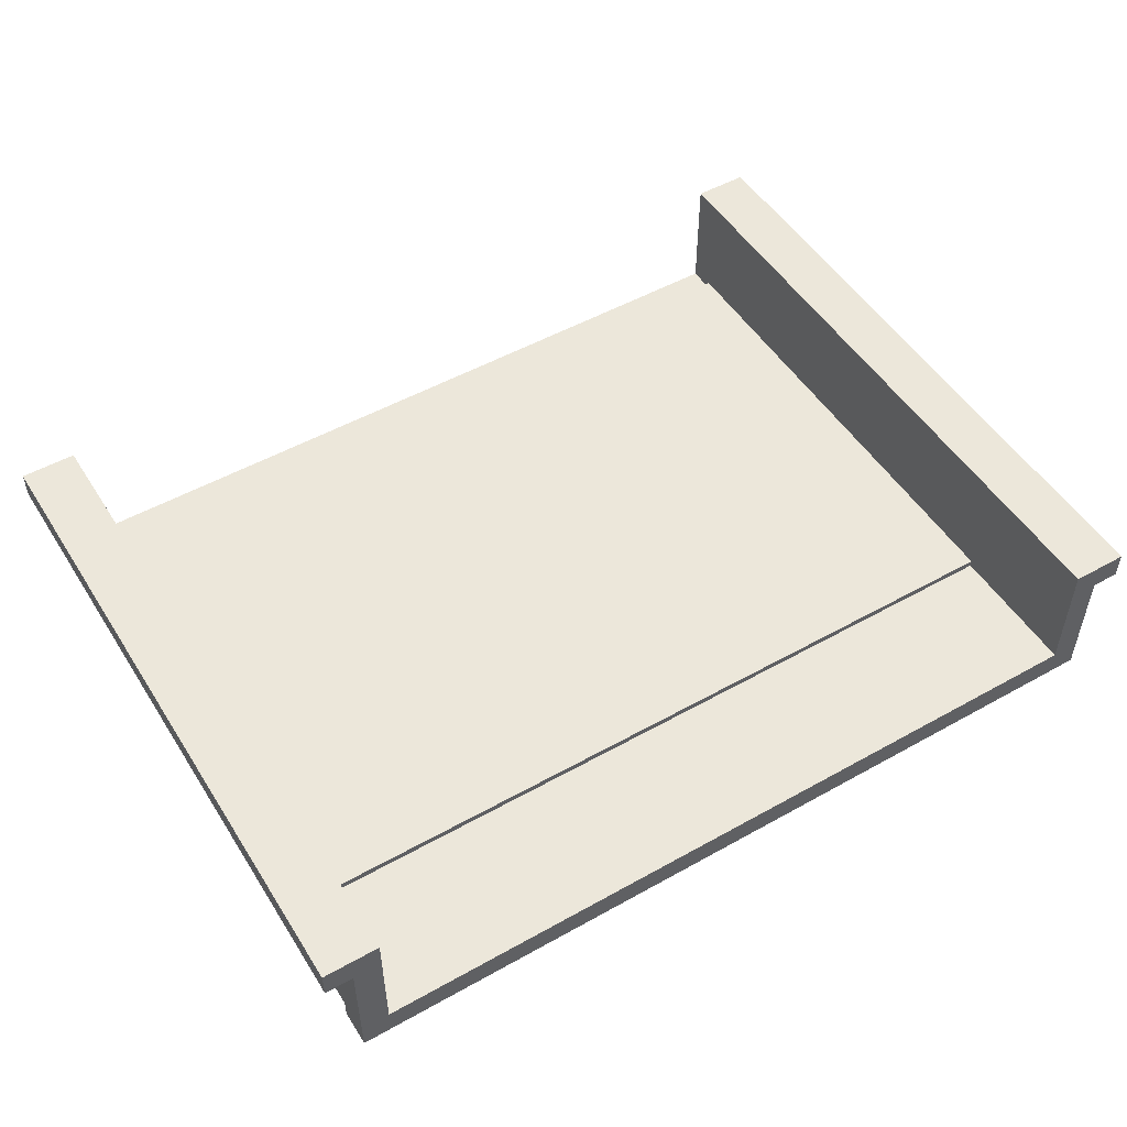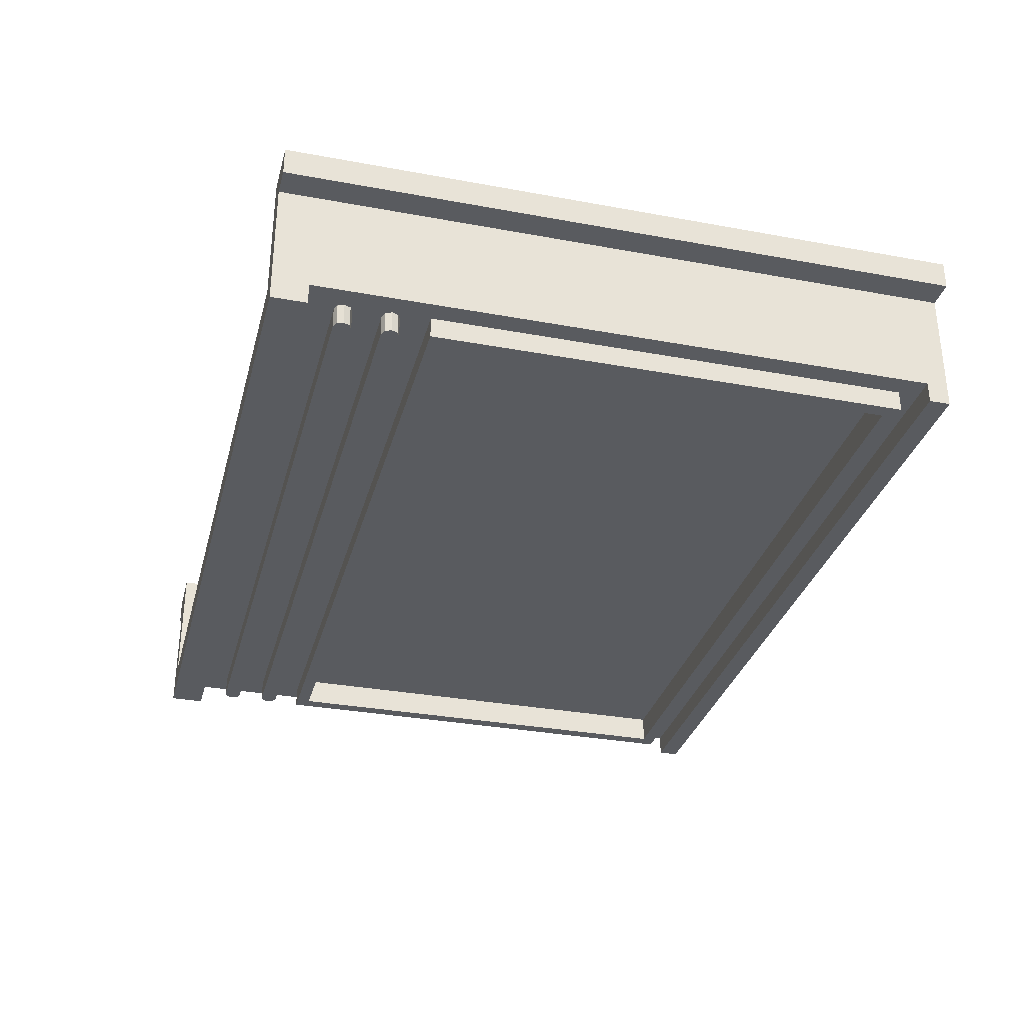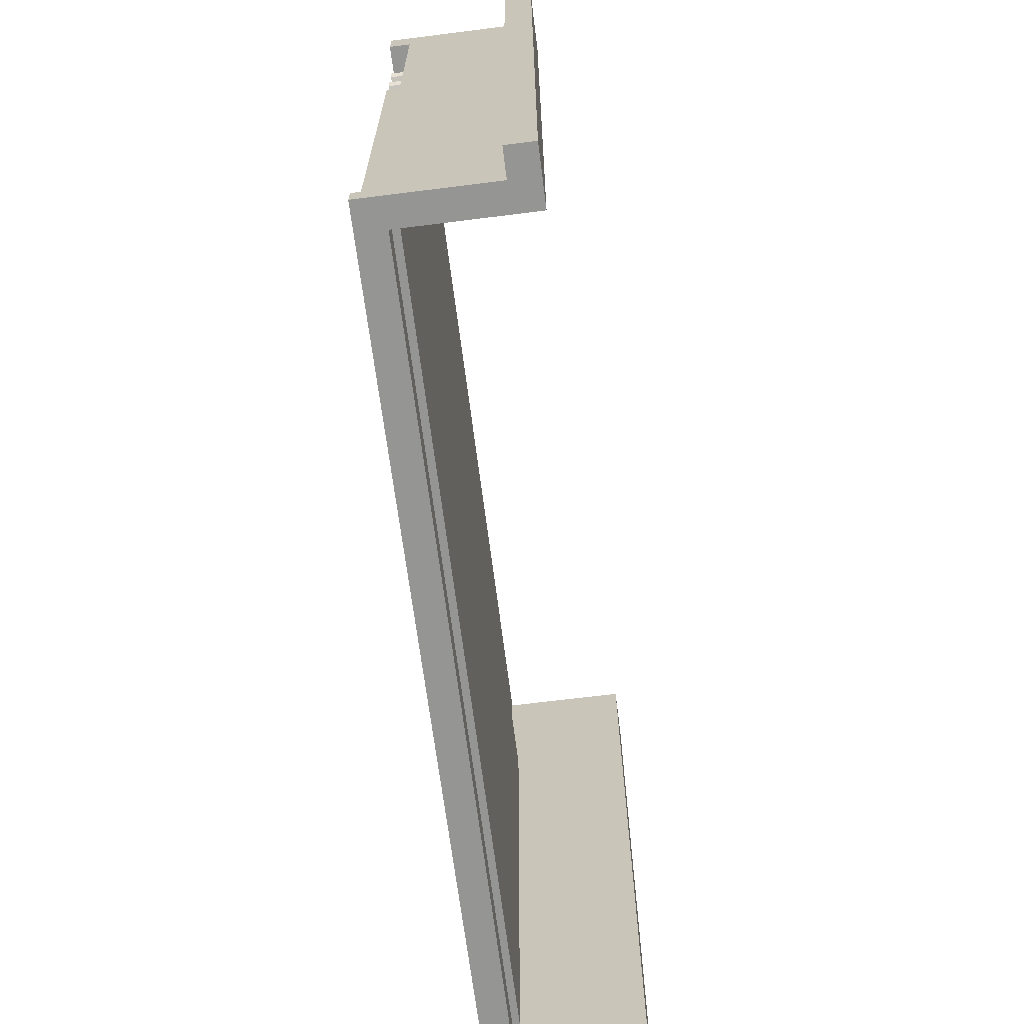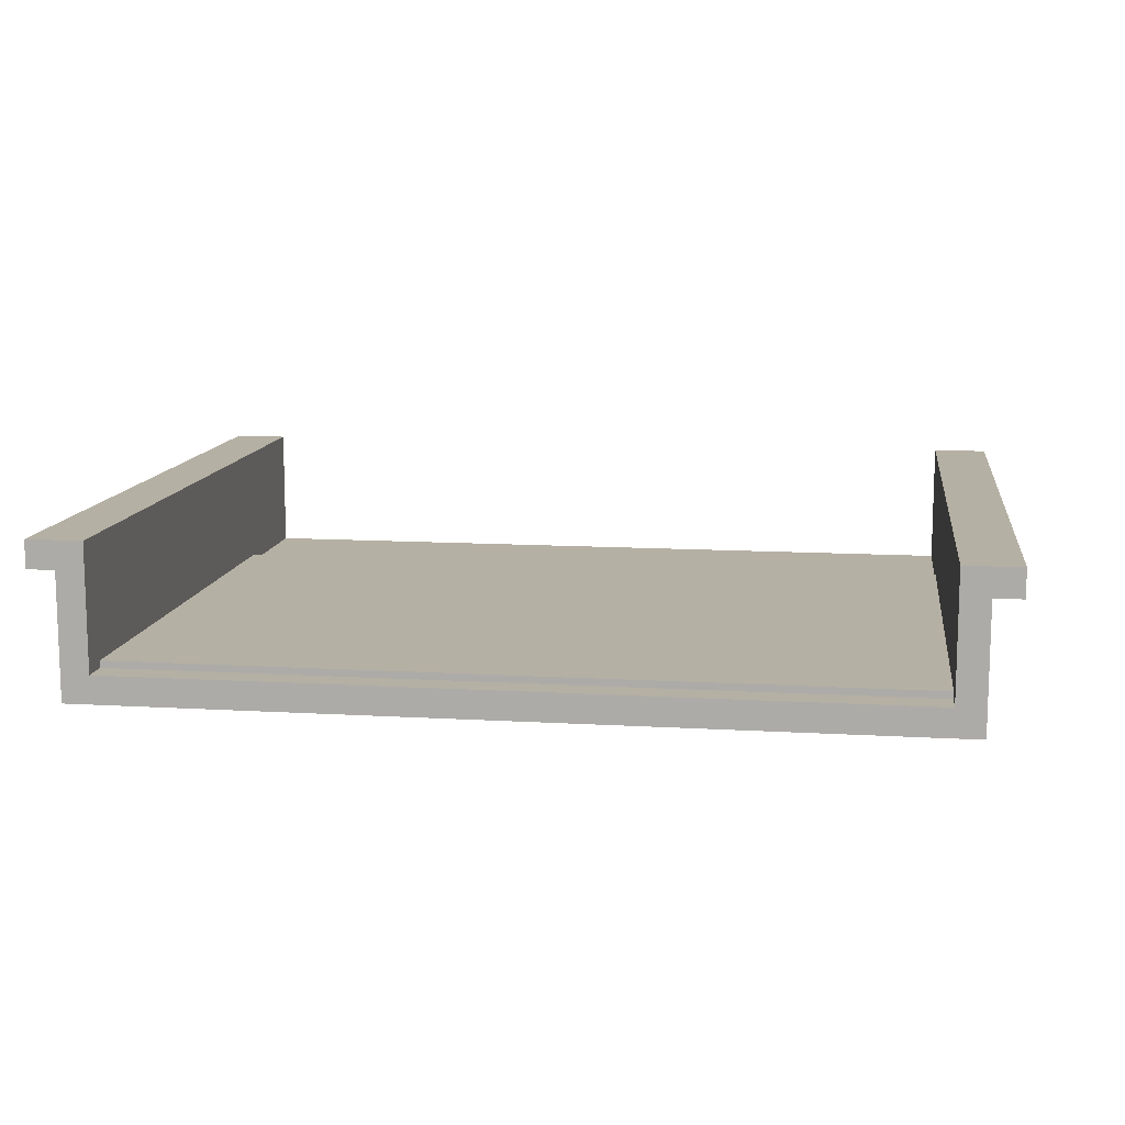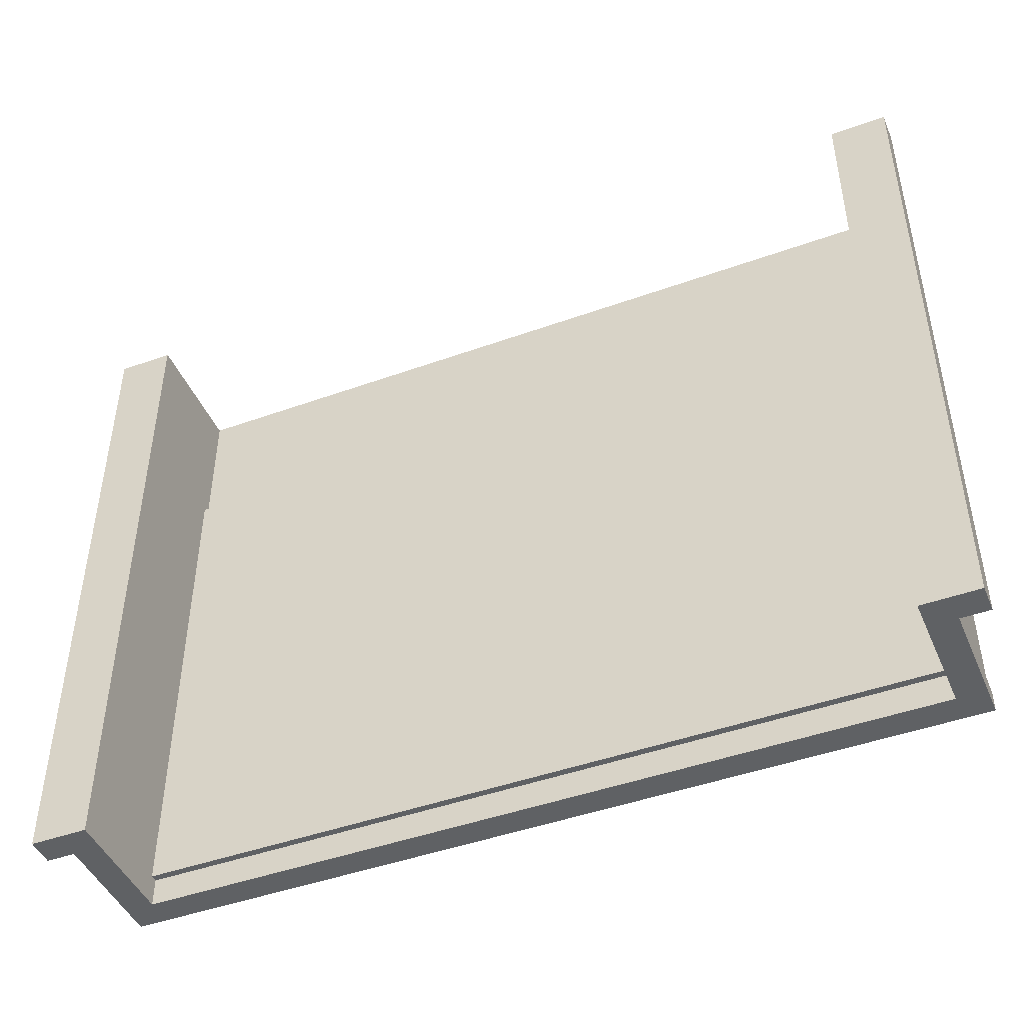
<metadata>
{"format":"obj","ext":"obj","renderer":"f3d","projection":"perspective","resolution":1024,"background":"white","views":[{"elev":51.0,"azim":148.6,"up":"+Z"},{"elev":-32.1,"azim":-104.5,"up":"+Z"},{"elev":-67.3,"azim":-82.8,"up":"+Y"},{"elev":11.6,"azim":8.1,"up":"+Z"},{"elev":-45.6,"azim":22.5,"up":"+Y"}]}
</metadata>
<code>
v -2.75 3.6 -0.3
v -2.75 3.6 -0.5
v 2.75 3.6 -0.5
v 2.75 3.6 -0.3
v -2.75 0.4 -0.3
v -2.75 0.4 -0.5
v -2.75 3.6 -0.5
v -2.75 3.6 -0.3
v 2.75 0.4 -0.3
v 2.75 0.4 -0.5
v -2.75 0.4 -0.5
v -2.75 0.4 -0.3
v 2.75 3.6 -0.3
v 2.75 3.6 -0.5
v 2.75 0.4 -0.5
v 2.75 0.4 -0.3
v -2.85 3.7 -0.35
v -2.85 3.7 -0.5
v 2.85 3.7 -0.5
v 2.85 3.7 -0.35
v -2.85 0.3 -0.35
v -2.85 0.3 -0.5
v -2.85 3.7 -0.5
v -2.85 3.7 -0.35
v 2.85 0.3 -0.35
v 2.85 0.3 -0.5
v -2.85 0.3 -0.5
v -2.85 0.3 -0.35
v 2.85 3.7 -0.35
v 2.85 3.7 -0.5
v 2.85 0.3 -0.5
v 2.85 0.3 -0.35
v 2.85 0.3 -0.5
v 2.75 0.4 -0.5
v -2.75 0.4 -0.5
v -2.85 0.3 -0.5
v 2.75 3.6 -0.5
v 2.85 3.7 -0.5
v -2.85 3.7 -0.5
v -2.75 3.6 -0.5
v 2.85 3.7 -0.5
v 2.75 3.6 -0.5
v 2.75 0.4 -0.5
v 2.85 0.3 -0.5
v -2.85 0.3 -0.5
v -2.75 0.4 -0.5
v -2.75 3.6 -0.5
v -2.85 3.7 -0.5
v 2.788 4.225 -0.5
v -2.788 4.225 -0.5
v -2.788 4.35 -0.5
v 2.788 4.35 -0.5
v -2.788 4.35 -0.5
v -2.788 4.35 -0.35
v 2.788 4.35 -0.35
v 2.788 4.35 -0.5
v 2.788 4.225 -0.5
v 2.788 4.225 -0.35
v -2.788 4.225 -0.35
v -2.788 4.225 -0.5
v 2.832 4.243 -0.35
v 2.788 4.225 -0.35
v 2.788 4.225 -0.5
v 2.832 4.243 -0.5
v 2.85 4.287 -0.35
v 2.832 4.243 -0.35
v 2.832 4.243 -0.5
v 2.85 4.287 -0.5
v 2.832 4.332 -0.35
v 2.85 4.287 -0.35
v 2.85 4.287 -0.5
v 2.832 4.332 -0.5
v 2.788 4.35 -0.35
v 2.832 4.332 -0.35
v 2.832 4.332 -0.5
v 2.788 4.35 -0.5
v 2.788 4.287 -0.5
v 2.788 4.35 -0.5
v 2.832 4.332 -0.5
v 2.788 4.287 -0.5
v 2.832 4.332 -0.5
v 2.85 4.287 -0.5
v 2.788 4.287 -0.5
v 2.85 4.287 -0.5
v 2.832 4.243 -0.5
v 2.788 4.287 -0.5
v 2.832 4.243 -0.5
v 2.788 4.225 -0.5
v -2.832 4.243 -0.35
v -2.788 4.225 -0.35
v -2.788 4.225 -0.5
v -2.832 4.243 -0.5
v -2.85 4.287 -0.35
v -2.832 4.243 -0.35
v -2.832 4.243 -0.5
v -2.85 4.287 -0.5
v -2.832 4.332 -0.35
v -2.85 4.287 -0.35
v -2.85 4.287 -0.5
v -2.832 4.332 -0.5
v -2.788 4.35 -0.35
v -2.832 4.332 -0.35
v -2.832 4.332 -0.5
v -2.788 4.35 -0.5
v -2.788 4.287 -0.5
v -2.788 4.35 -0.5
v -2.832 4.332 -0.5
v -2.788 4.287 -0.5
v -2.832 4.332 -0.5
v -2.85 4.287 -0.5
v -2.788 4.287 -0.5
v -2.85 4.287 -0.5
v -2.832 4.243 -0.5
v -2.788 4.287 -0.5
v -2.832 4.243 -0.5
v -2.788 4.225 -0.5
v 2.788 3.9 -0.5
v -2.788 3.9 -0.5
v -2.788 4.025 -0.5
v 2.788 4.025 -0.5
v -2.788 4.025 -0.5
v -2.788 4.025 -0.35
v 2.788 4.025 -0.35
v 2.788 4.025 -0.5
v 2.788 3.9 -0.5
v 2.788 3.9 -0.35
v -2.788 3.9 -0.35
v -2.788 3.9 -0.5
v 2.832 3.918 -0.35
v 2.788 3.9 -0.35
v 2.788 3.9 -0.5
v 2.832 3.918 -0.5
v 2.85 3.962 -0.35
v 2.832 3.918 -0.35
v 2.832 3.918 -0.5
v 2.85 3.962 -0.5
v 2.832 4.007 -0.35
v 2.85 3.962 -0.35
v 2.85 3.962 -0.5
v 2.832 4.007 -0.5
v 2.788 4.025 -0.35
v 2.832 4.007 -0.35
v 2.832 4.007 -0.5
v 2.788 4.025 -0.5
v 2.788 3.962 -0.5
v 2.788 4.025 -0.5
v 2.832 4.007 -0.5
v 2.788 3.962 -0.5
v 2.832 4.007 -0.5
v 2.85 3.962 -0.5
v 2.788 3.962 -0.5
v 2.85 3.962 -0.5
v 2.832 3.918 -0.5
v 2.788 3.962 -0.5
v 2.832 3.918 -0.5
v 2.788 3.9 -0.5
v -2.832 3.918 -0.35
v -2.788 3.9 -0.35
v -2.788 3.9 -0.5
v -2.832 3.918 -0.5
v -2.85 3.962 -0.35
v -2.832 3.918 -0.35
v -2.832 3.918 -0.5
v -2.85 3.962 -0.5
v -2.832 4.007 -0.35
v -2.85 3.962 -0.35
v -2.85 3.962 -0.5
v -2.832 4.007 -0.5
v -2.788 4.025 -0.35
v -2.832 4.007 -0.35
v -2.832 4.007 -0.5
v -2.788 4.025 -0.5
v -2.788 3.962 -0.5
v -2.788 4.025 -0.5
v -2.832 4.007 -0.5
v -2.788 3.962 -0.5
v -2.832 4.007 -0.5
v -2.85 3.962 -0.5
v -2.788 3.962 -0.5
v -2.85 3.962 -0.5
v -2.832 3.918 -0.5
v -2.788 3.962 -0.5
v -2.832 3.918 -0.5
v -2.788 3.9 -0.5
v -3 0 -0.35
v -3 0 -0.5
v 3 0 -0.5
v 3 0 -0.35
v -3 0.15 -0.35
v -3 0.15 -0.5
v -3 0 -0.5
v -3 0 -0.35
v 3 0.15 -0.35
v 3 0.15 -0.5
v -3 0.15 -0.5
v -3 0.15 -0.35
v 3 0 -0.35
v 3 0 -0.5
v 3 0.15 -0.5
v 3 0.15 -0.35
v 3 0 -0.5
v 3 0.15 -0.5
v -3 0.15 -0.5
v -3 0 -0.5
v -3 4.55 -0.35
v -3 4.55 -0.5
v 3 4.55 -0.5
v 3 4.55 -0.35
v -3 4.8 -0.35
v -3 4.8 -0.5
v -3 4.55 -0.5
v -3 4.55 -0.35
v 3 4.8 -0.35
v 3 4.8 -0.5
v -3 4.8 -0.5
v -3 4.8 -0.35
v 3 4.55 -0.35
v 3 4.55 -0.5
v 3 4.8 -0.5
v 3 4.8 -0.35
v 3 4.55 -0.5
v 3 4.8 -0.5
v -3 4.8 -0.5
v -3 4.55 -0.5
v 3 4.55 -0.35
v 3 3.7 -0.35
v -3 3.7 -0.35
v -3 4.55 -0.35
v 3 0.15 -0.35
v 2.85 0.3 -0.35
v -2.85 0.3 -0.35
v -3 0.15 -0.35
v -2.85 3.7 -0.35
v -3 3.7 -0.35
v -3 0.15 -0.35
v -2.85 0.3 -0.35
v 2.85 0.3 -0.35
v 3 0.15 -0.35
v 3 3.7 -0.35
v 2.85 3.7 -0.35
v -3 4.8 -0.3
v -3 4.8 -0.35
v 3 4.8 -0.35
v 3 4.8 -0.3
v -2.8 3.6 -0.3
v -2.8 4.8 -0.3
v 2.8 4.8 -0.3
v 2.8 3.6 -0.3
v 2.75 3.6 -0.3
v 2.8 3.6 -0.3
v 2.8 0.4 -0.3
v 2.75 0.4 -0.3
v -2.75 0.4 -0.3
v -2.8 0.4 -0.3
v -2.8 3.6 -0.3
v -2.75 3.6 -0.3
v -2.8 0 -0.3
v -2.8 0.4 -0.3
v 2.8 0.4 -0.3
v 2.8 0 -0.3
v -3 0 -0.3
v 3 0 -0.3
v 3 0 -0.35
v -3 0 -0.35
v -3 4.8 0.4
v -3 4.8 -0.35
v -3 0 -0.35
v -3 0 0.4
v 3 0 0.4
v 3 0 -0.35
v 3 4.8 -0.35
v 3 4.8 0.4
v 2.8 0 0.6
v 3 0 0.6
v 3 4.8 0.6
v 2.8 4.8 0.6
v 2.8 4.8 0.6
v 3 4.8 0.6
v 3 4.8 -0.3
v 2.8 4.8 -0.3
v 3 0 0.6
v 2.8 0 0.6
v 2.8 0 -0.3
v 3 0 -0.3
v 2.8 0 0.6
v 2.8 4.8 0.6
v 2.8 4.8 -0.3
v 2.8 0 -0.3
v -2.8 4.8 0.6
v -3 4.8 0.6
v -3 0 0.6
v -2.8 0 0.6
v -2.8 0 0.6
v -3 0 0.6
v -3 0 -0.3
v -2.8 0 -0.3
v -3 4.8 0.6
v -2.8 4.8 0.6
v -2.8 4.8 -0.3
v -3 4.8 -0.3
v -2.8 4.8 0.6
v -2.8 0 0.6
v -2.8 0 -0.3
v -2.8 4.8 -0.3
v -3 4.8 0.6
v -3.2 4.8 0.6
v -3.2 0 0.6
v -3 0 0.6
v -3 4.8 0.4
v -3.2 4.8 0.4
v -3.2 4.8 0.6
v -3 4.8 0.6
v -3 0 0.4
v -3.2 0 0.4
v -3.2 4.8 0.4
v -3 4.8 0.4
v -3 0 0.6
v -3.2 0 0.6
v -3.2 0 0.4
v -3 0 0.4
v -3.2 0 0.6
v -3.2 0 0.4
v -3.2 4.8 0.4
v -3.2 4.8 0.6
v 3 4.8 0.4
v 3.2 4.8 0.4
v 3.2 0 0.4
v 3 0 0.4
v 3 4.8 0.6
v 3.2 4.8 0.6
v 3.2 4.8 0.4
v 3 4.8 0.4
v 3 0 0.6
v 3.2 0 0.6
v 3.2 4.8 0.6
v 3 4.8 0.6
v 3 0 0.4
v 3.2 0 0.4
v 3.2 0 0.6
v 3 0 0.6
v 3.2 0 0.4
v 3.2 0 0.6
v 3.2 4.8 0.6
v 3.2 4.8 0.4
v 2.8 0.2 -0.25
v 2.8 3.8 -0.25
v -2.8 3.8 -0.25
v -2.8 0.2 -0.25
v -2.8 3.8 -0.3
v 2.8 3.8 -0.3
v 2.8 0.2 -0.3
v -2.8 0.2 -0.3
v -2.8 0.2 -0.3
v 2.8 0.2 -0.3
v 2.8 0.2 -0.25
v -2.8 0.2 -0.25
v -2.8 3.8 -0.3
v -2.8 0.2 -0.3
v -2.8 0.2 -0.25
v -2.8 3.8 -0.25
v 2.8 3.8 -0.3
v -2.8 3.8 -0.3
v -2.8 3.8 -0.25
v 2.8 3.8 -0.25
v 2.8 0.2 -0.3
v 2.8 3.8 -0.3
v 2.8 3.8 -0.25
v 2.8 0.2 -0.25
g mesh7711259
f 1 2 3
f 3 4 1
f 5 6 7
f 7 8 5
f 9 10 11
f 11 12 9
f 13 14 15
f 15 16 13
g mesh7711261
f 17 19 18
f 19 17 20
f 21 23 22
f 23 21 24
f 25 27 26
f 27 25 28
f 29 31 30
f 31 29 32
f 33 35 34
f 35 33 36
f 37 39 38
f 39 37 40
f 41 43 42
f 43 41 44
f 45 47 46
f 47 45 48
g mesh7711263
f 49 50 51
f 51 52 49
f 53 54 55
f 55 56 53
f 57 58 59
f 59 60 57
g mesh7711265
f 61 62 63
f 63 64 61
f 65 66 67
f 67 68 65
f 69 70 71
f 71 72 69
f 73 74 75
f 75 76 73
g mesh7711267
f 77 78 79
f 80 81 82
f 83 84 85
f 86 87 88
g mesh7711271
f 89 91 90
f 91 89 92
f 93 95 94
f 95 93 96
f 97 99 98
f 99 97 100
f 101 103 102
f 103 101 104
g mesh7711273
f 105 107 106
f 108 110 109
f 111 113 112
f 114 116 115
g mesh7711277
f 117 118 119
f 119 120 117
f 121 122 123
f 123 124 121
f 125 126 127
f 127 128 125
g mesh7711279
f 129 130 131
f 131 132 129
f 133 134 135
f 135 136 133
f 137 138 139
f 139 140 137
f 141 142 143
f 143 144 141
g mesh7711281
f 145 146 147
f 148 149 150
f 151 152 153
f 154 155 156
g mesh7711285
f 157 159 158
f 159 157 160
f 161 163 162
f 163 161 164
f 165 167 166
f 167 165 168
f 169 171 170
f 171 169 172
g mesh7711287
f 173 175 174
f 176 178 177
f 179 181 180
f 182 184 183
g mesh7711291
f 185 186 187
f 187 188 185
f 189 190 191
f 191 192 189
f 193 194 195
f 195 196 193
f 197 198 199
f 199 200 197
f 201 203 202
f 203 201 204
g mesh7711293
f 205 206 207
f 207 208 205
f 209 210 211
f 211 212 209
f 213 214 215
f 215 216 213
f 217 218 219
f 219 220 217
f 221 223 222
f 223 221 224
g mesh7711295
f 225 226 227
f 227 228 225
f 229 231 230
f 231 229 232
f 233 235 234
f 235 233 236
f 237 239 238
f 239 237 240
f 241 243 242
f 243 241 244
f 245 247 246
f 247 245 248
f 249 251 250
f 251 249 252
f 253 255 254
f 255 253 256
f 257 259 258
f 259 257 260
f 261 263 262
f 263 261 264
g mesh7711297
f 265 266 267
f 267 268 265
g mesh7711299
f 269 270 271
f 271 272 269
g mesh7711301
f 273 274 275
f 275 276 273
g mesh7711302
f 277 278 279
f 279 280 277
g mesh7711303
f 281 282 283
f 283 284 281
g mesh7711304
f 285 286 287
f 287 288 285
g mesh7711306
f 289 290 291
f 291 292 289
g mesh7711307
f 293 294 295
f 295 296 293
g mesh7711308
f 297 298 299
f 299 300 297
g mesh7711309
f 301 302 303
f 303 304 301
g mesh7711311
f 305 306 307
f 307 308 305
f 309 310 311
f 311 312 309
f 313 314 315
f 315 316 313
f 317 318 319
f 319 320 317
f 321 323 322
f 323 321 324
g mesh7711313
f 325 326 327
f 327 328 325
f 329 330 331
f 331 332 329
f 333 334 335
f 335 336 333
f 337 338 339
f 339 340 337
f 341 343 342
f 343 341 344
g mesh7711317
f 345 346 347
f 347 348 345
f 349 350 351
f 351 352 349
f 353 354 355
f 355 356 353
f 357 358 359
f 359 360 357
f 361 362 363
f 363 364 361
f 365 366 367
f 367 368 365

</code>
